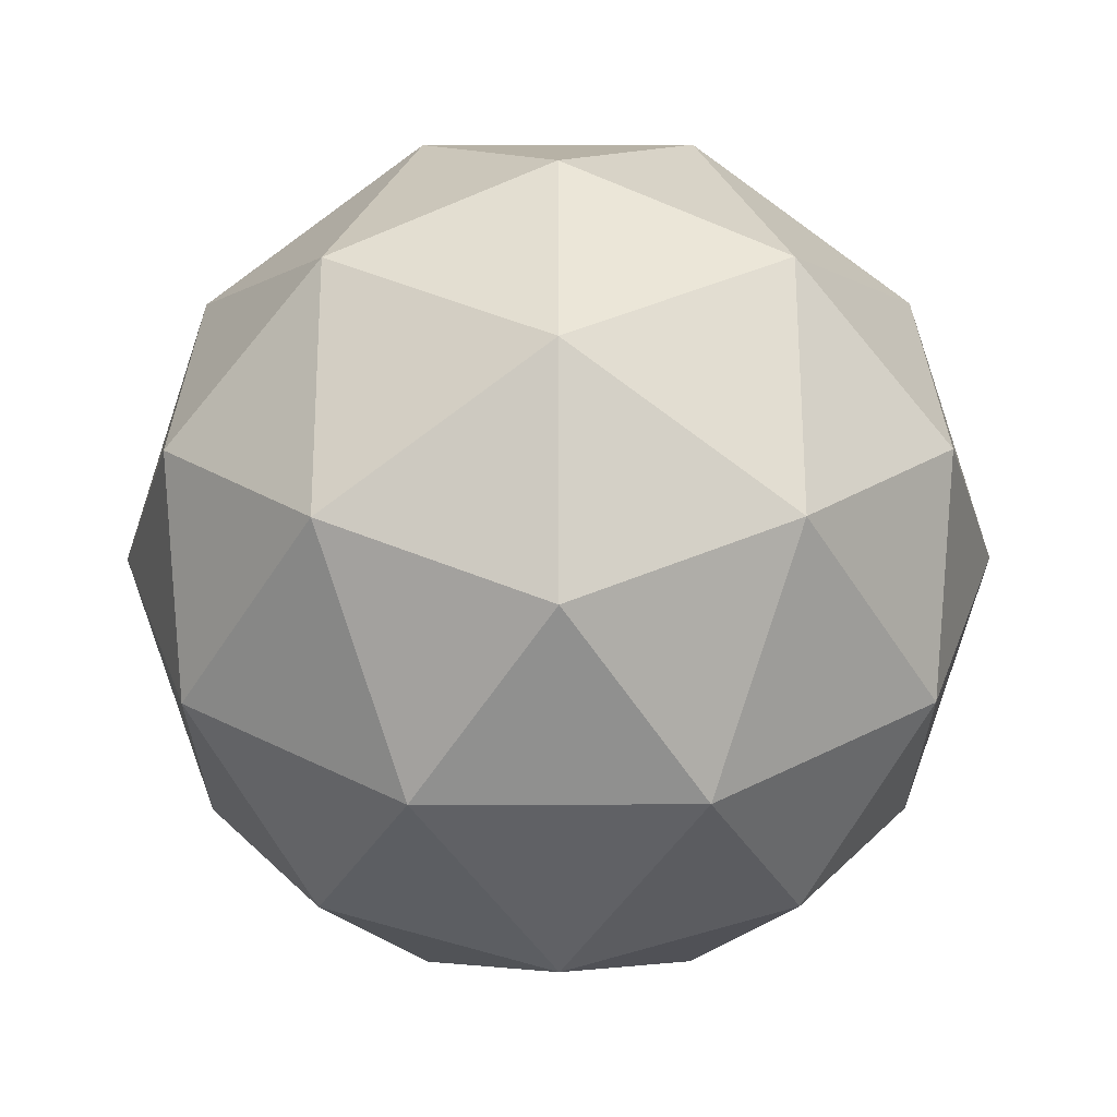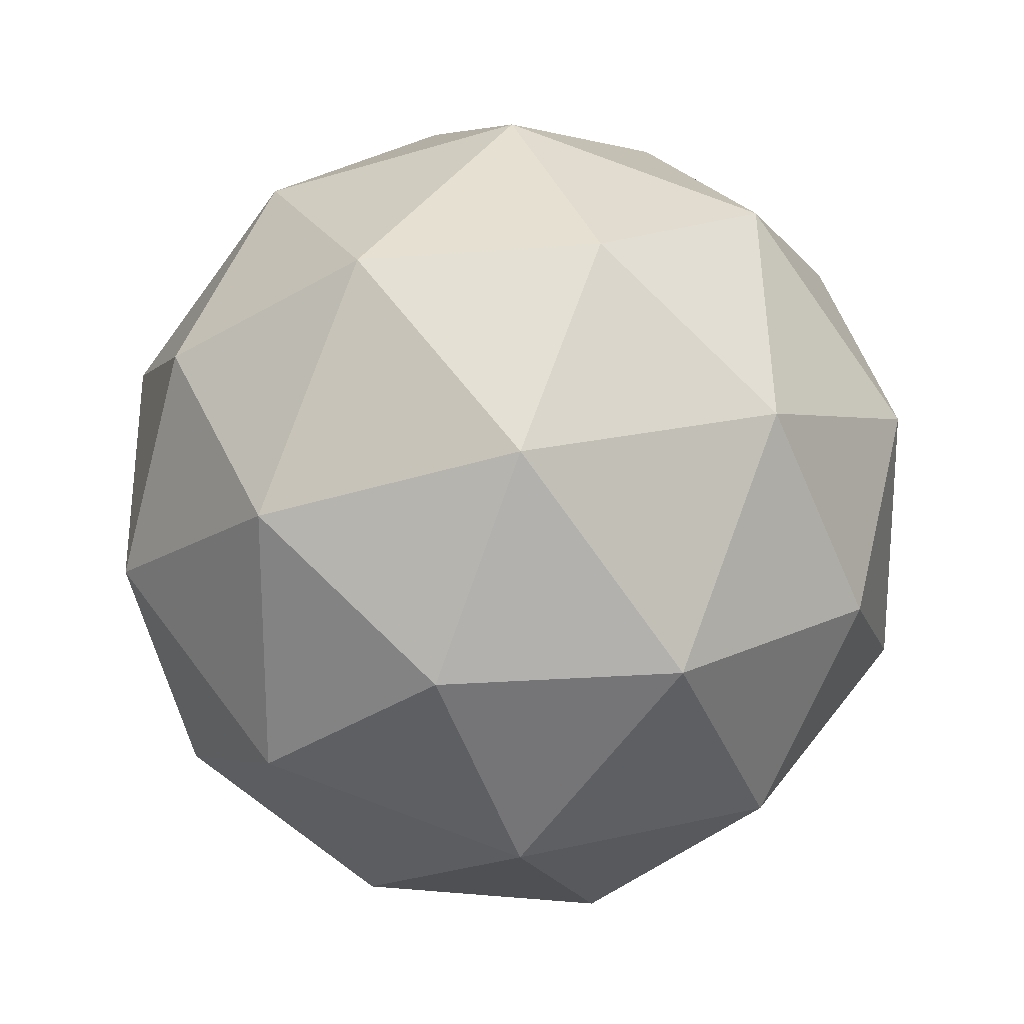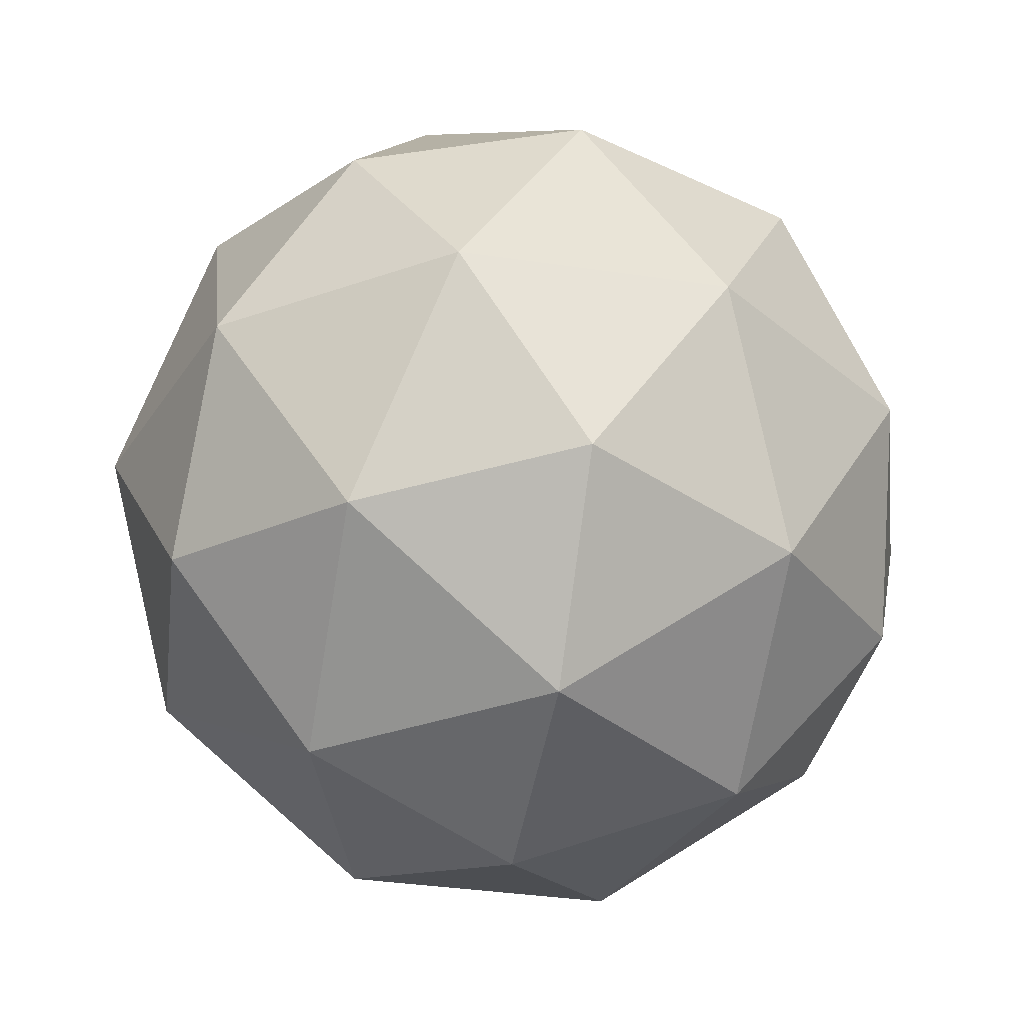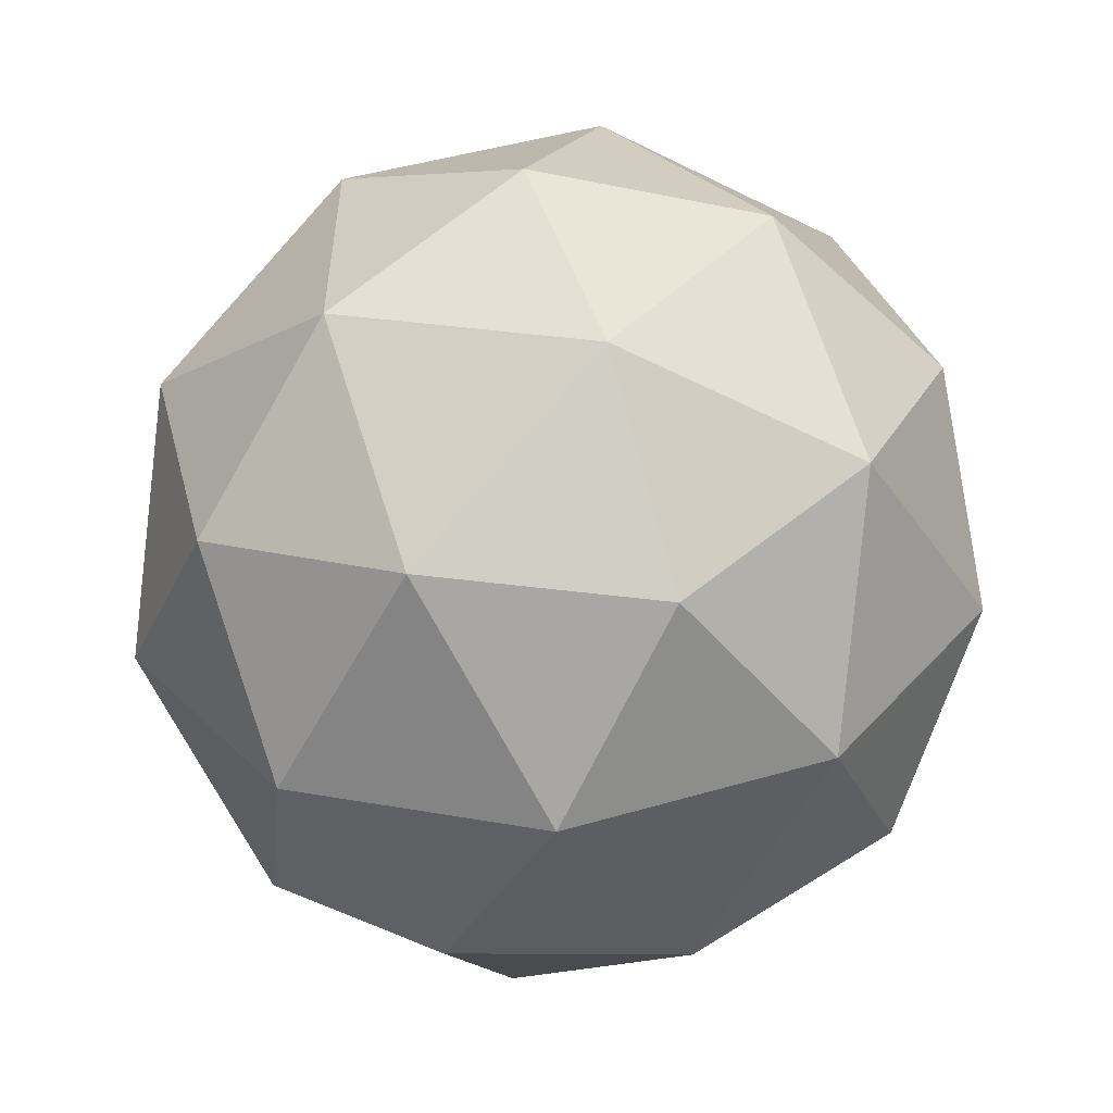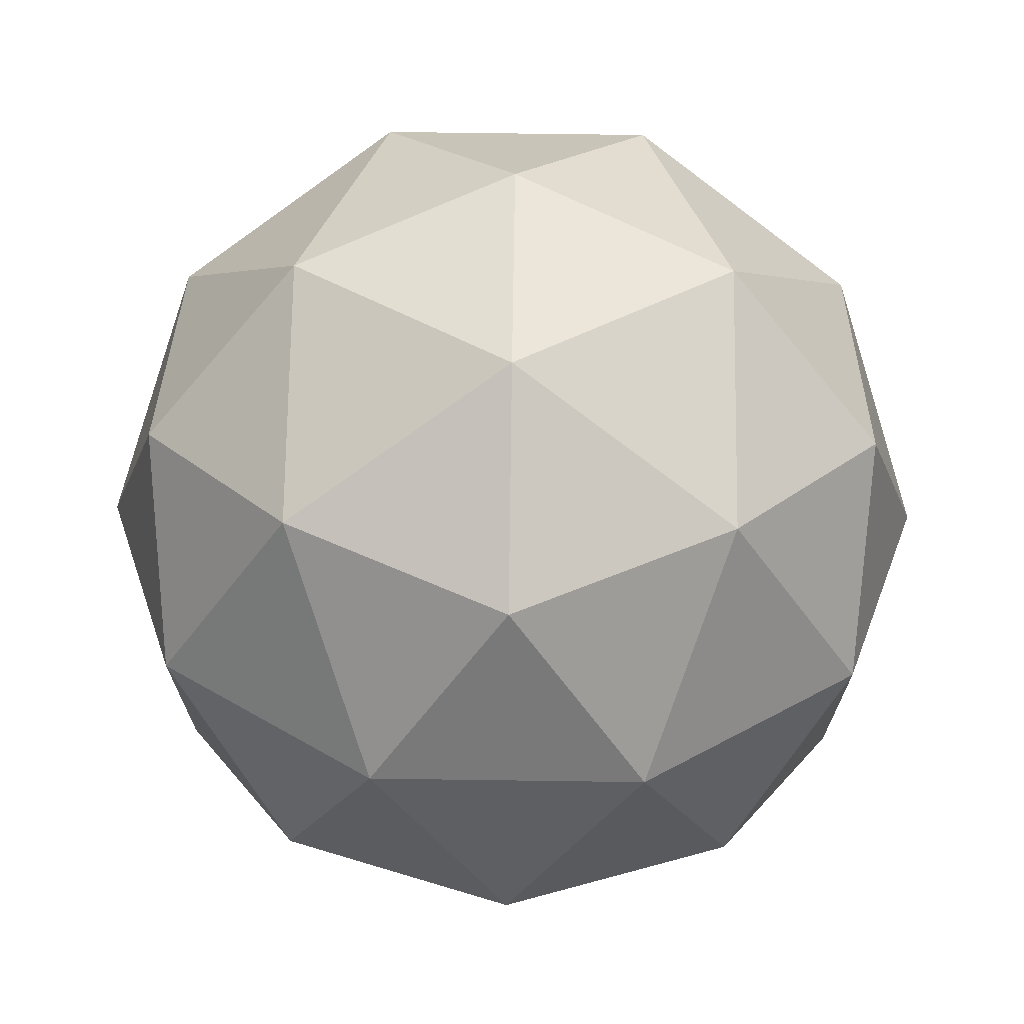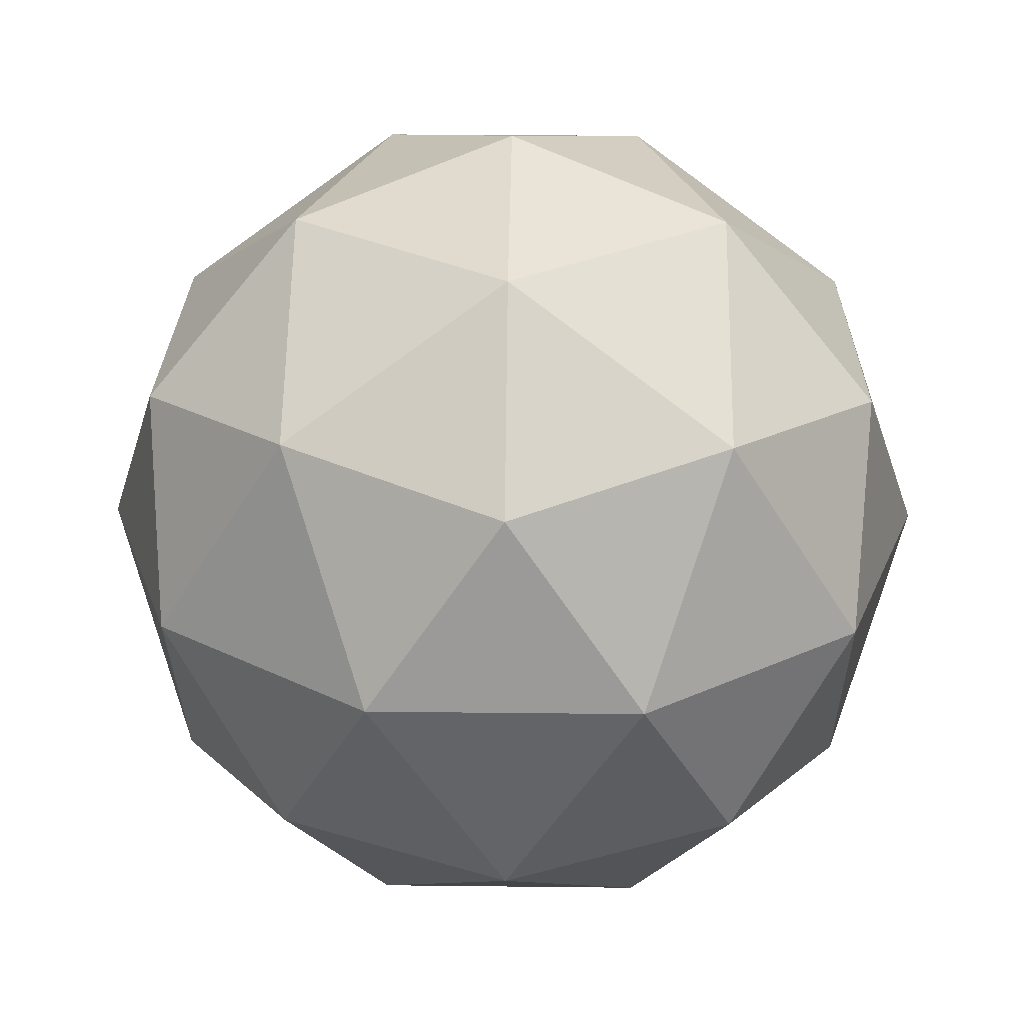
<metadata>
{"format":"obj","ext":"obj","renderer":"f3d","projection":"perspective","resolution":1024,"background":"white","views":[{"elev":63.5,"azim":31.6,"up":"+Z"},{"elev":22.5,"azim":-170.4,"up":"+Z"},{"elev":-35.6,"azim":150.8,"up":"+Y"},{"elev":-55.9,"azim":4.0,"up":"+Z"},{"elev":71.1,"azim":-147.5,"up":"+Z"},{"elev":27.8,"azim":127.0,"up":"+Y"}]}
</metadata>
<code>
o ICO球
v 0 -1 0
v -0.7236 -0.4472 -0.5257
v 0.2764 -0.4472 -0.8506
v 0.8944 -0.4472 0
v 0.2764 -0.4472 0.8506
v -0.7236 -0.4472 0.5257
v -0.2764 0.4472 -0.8506
v 0.7236 0.4472 -0.5257
v 0.7236 0.4472 0.5257
v -0.2764 0.4472 0.8506
v -0.8944 0.4472 0
v 0 1 0
v 0.1625 -0.8507 -0.5
v -0.4253 -0.8507 -0.309
v -0.2629 -0.5257 -0.809
v -0.8506 -0.5257 0
v -0.4253 -0.8507 0.309
v 0.5257 -0.8507 0
v 0.6882 -0.5257 -0.5
v 0.1625 -0.8507 0.5
v 0.6882 -0.5257 0.5
v -0.2629 -0.5257 0.809
v -0.9511 0 -0.309
v -0.9511 0 0.309
v 0 0 -1
v -0.5878 0 -0.809
v 0.9511 0 -0.309
v 0.5878 0 -0.809
v 0.5878 0 0.809
v 0.9511 0 0.309
v -0.5878 0 0.809
v 0 0 1
v -0.6882 0.5257 -0.5
v 0.2629 0.5257 -0.809
v 0.8506 0.5257 0
v 0.2629 0.5257 0.809
v -0.6882 0.5257 0.5
v -0.1625 0.8507 -0.5
v -0.5257 0.8507 0
v 0.4253 0.8507 -0.309
v 0.4253 0.8507 0.309
v -0.1625 0.8507 0.5
f 1 14 13
f 2 14 16
f 1 13 18
f 1 18 20
f 1 20 17
f 2 16 23
f 3 15 25
f 4 19 27
f 5 21 29
f 6 22 31
f 2 23 26
f 3 25 28
f 4 27 30
f 5 29 32
f 6 31 24
f 7 33 38
f 8 34 40
f 9 35 41
f 10 36 42
f 11 37 39
f 39 42 12
f 39 37 42
f 37 10 42
f 42 41 12
f 42 36 41
f 36 9 41
f 41 40 12
f 41 35 40
f 35 8 40
f 40 38 12
f 40 34 38
f 34 7 38
f 38 39 12
f 38 33 39
f 33 11 39
f 24 37 11
f 24 31 37
f 31 10 37
f 32 36 10
f 32 29 36
f 29 9 36
f 30 35 9
f 30 27 35
f 27 8 35
f 28 34 8
f 28 25 34
f 25 7 34
f 26 33 7
f 26 23 33
f 23 11 33
f 31 32 10
f 31 22 32
f 22 5 32
f 29 30 9
f 29 21 30
f 21 4 30
f 27 28 8
f 27 19 28
f 19 3 28
f 25 26 7
f 25 15 26
f 15 2 26
f 23 24 11
f 23 16 24
f 16 6 24
f 17 22 6
f 17 20 22
f 20 5 22
f 20 21 5
f 20 18 21
f 18 4 21
f 18 19 4
f 18 13 19
f 13 3 19
f 16 17 6
f 16 14 17
f 14 1 17
f 13 15 3
f 13 14 15
f 14 2 15

</code>
